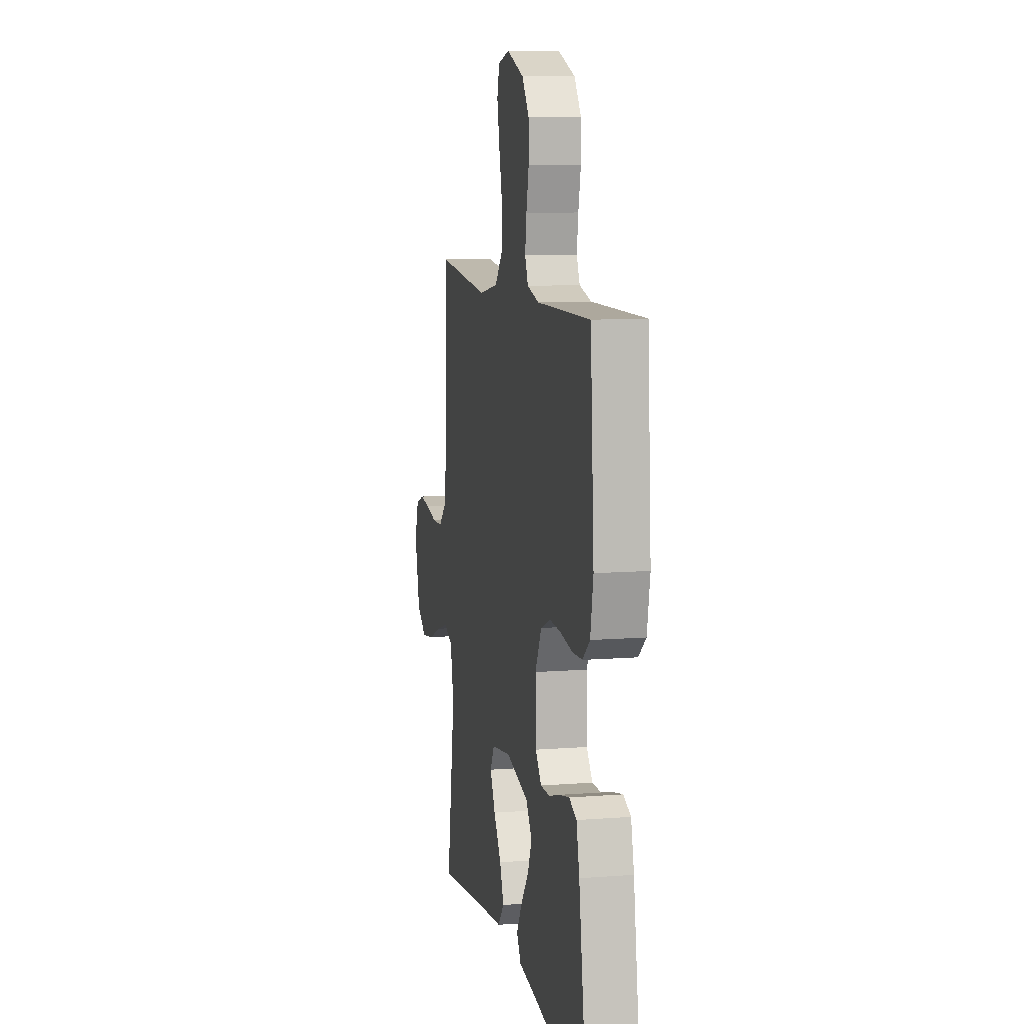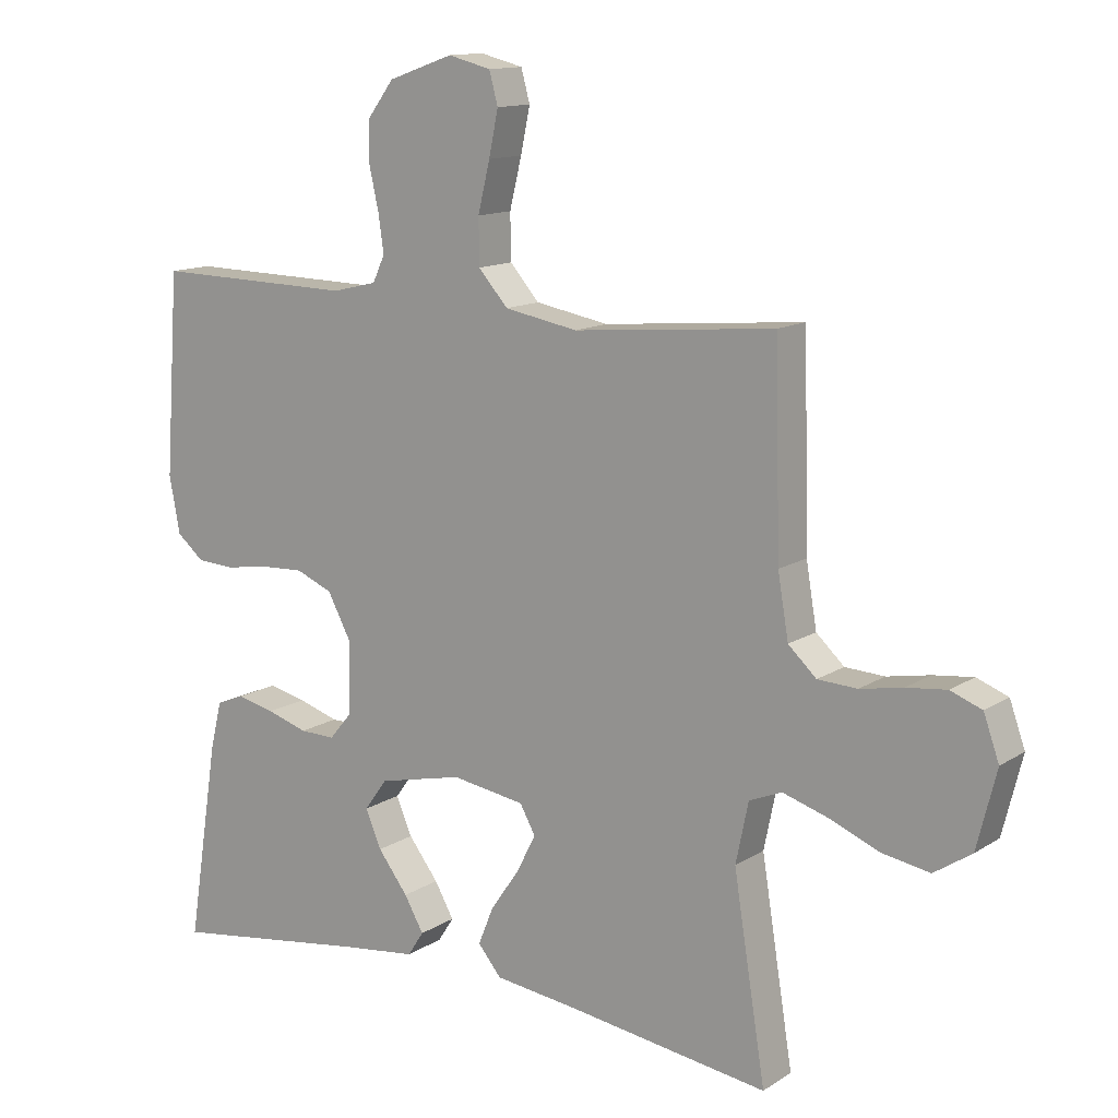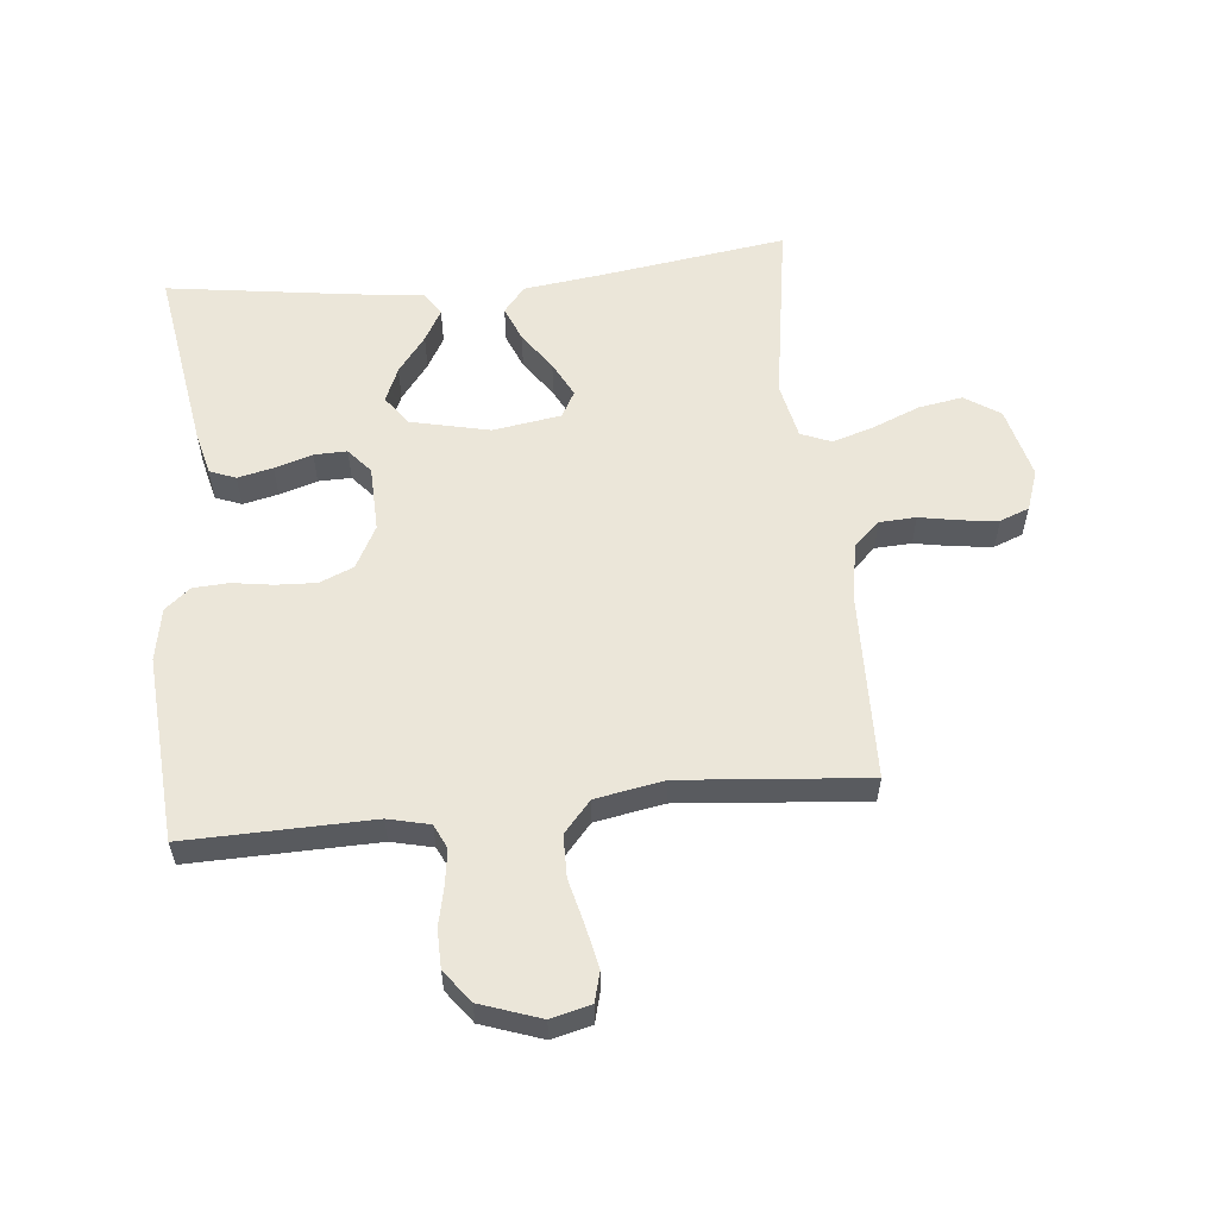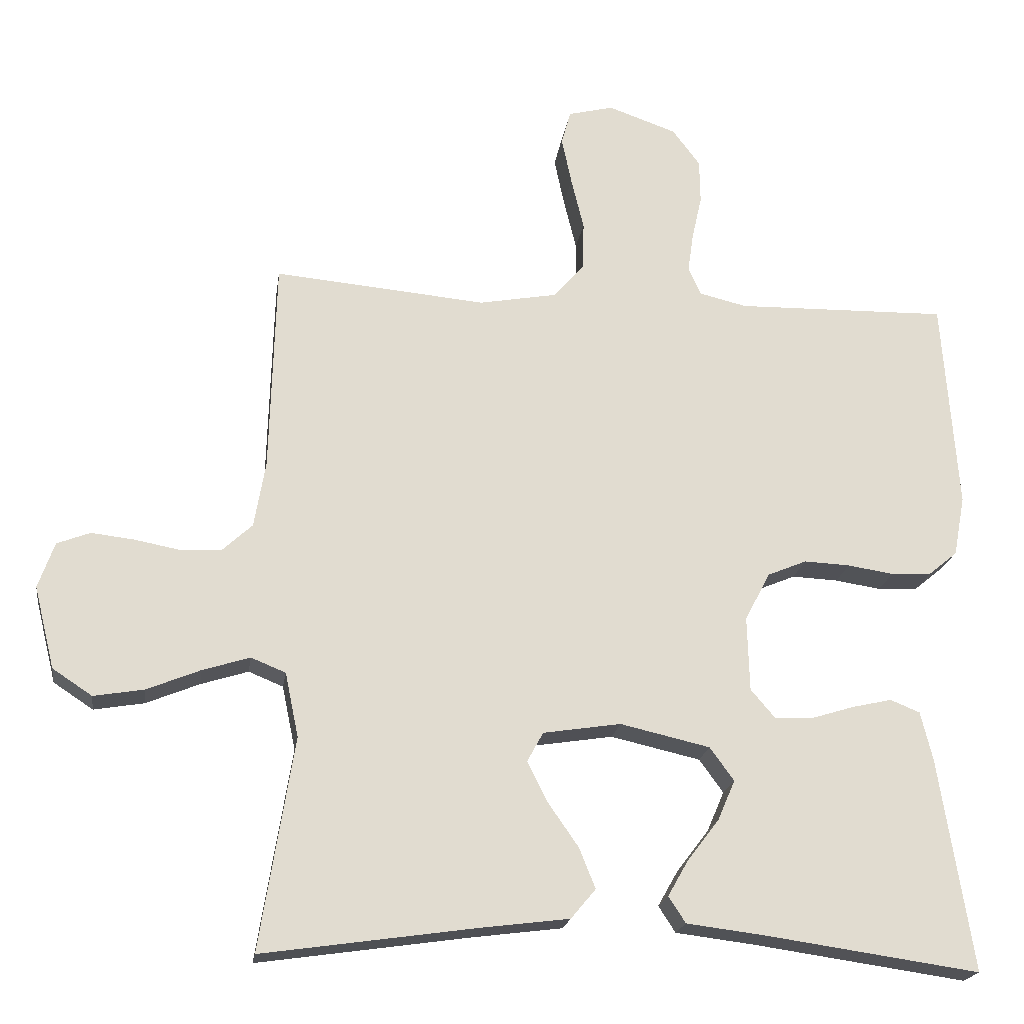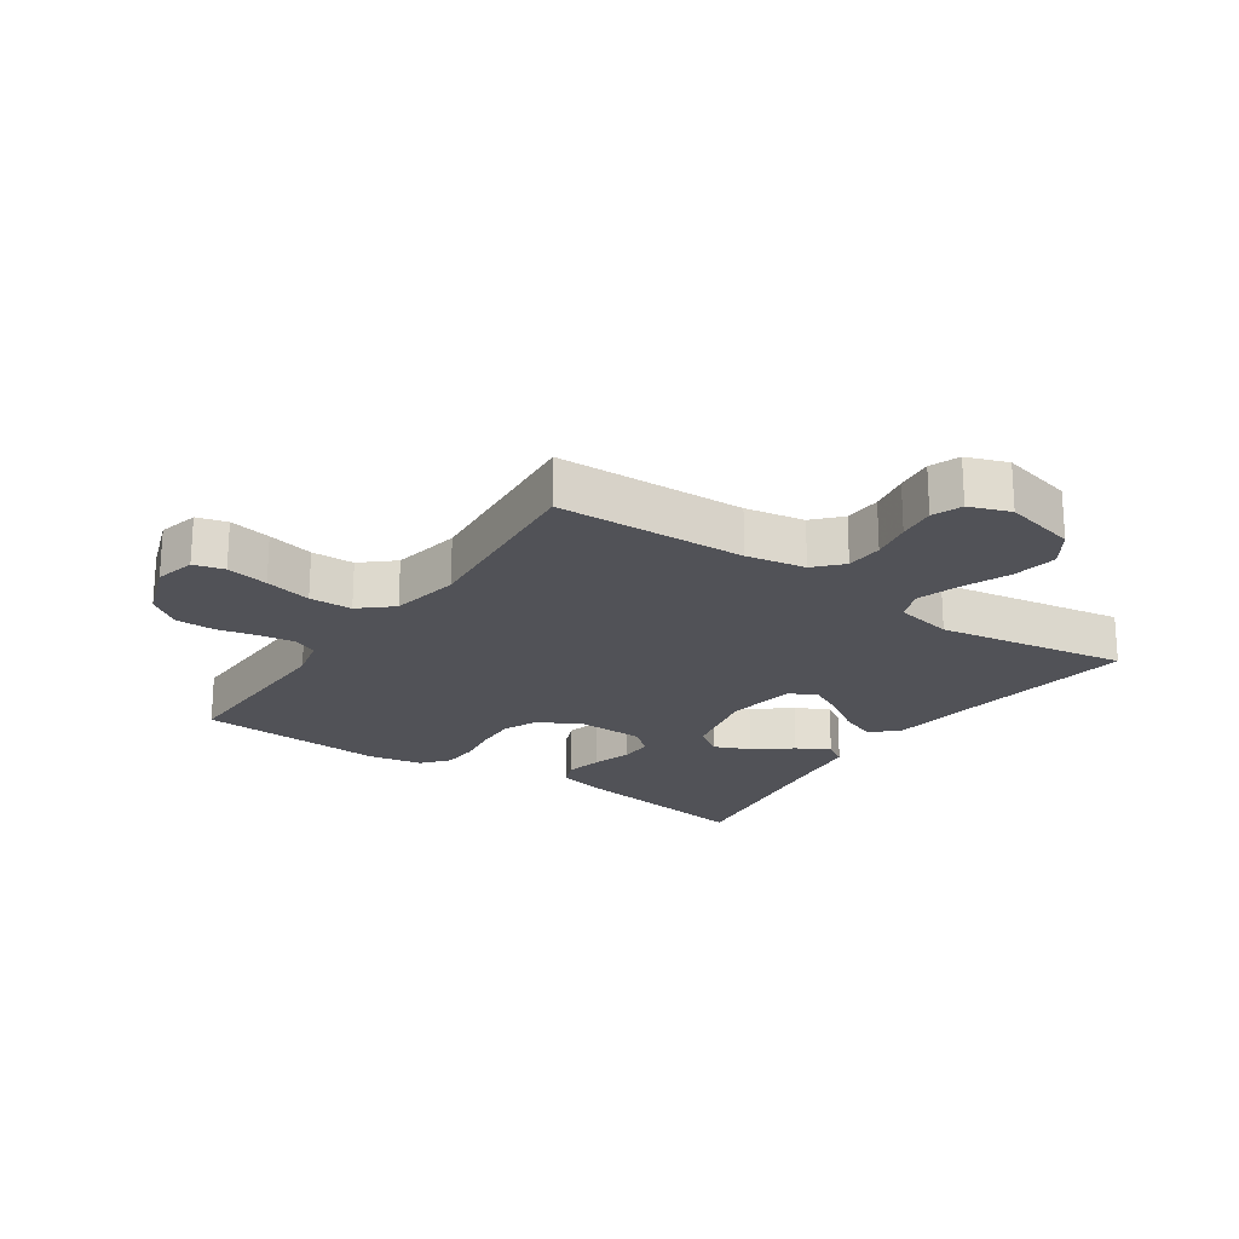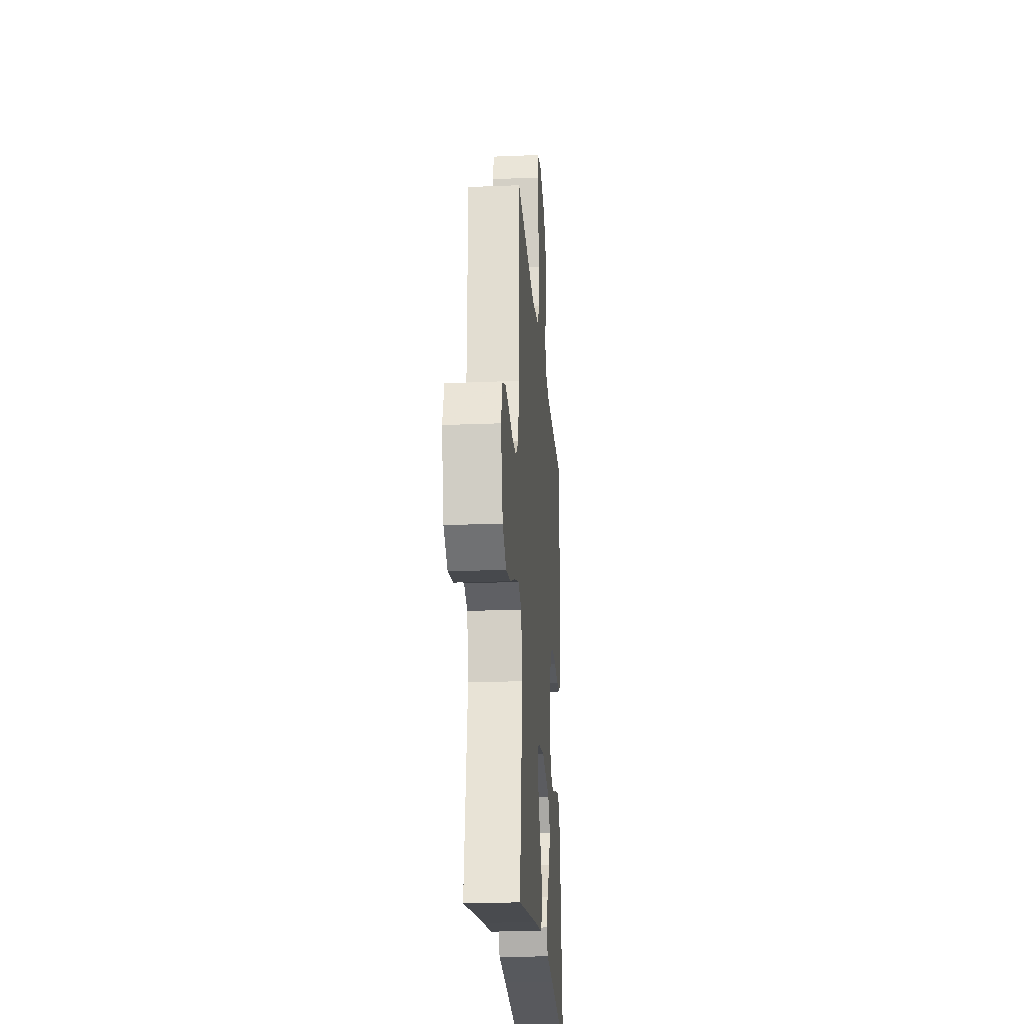
<metadata>
{"format":"obj","ext":"obj","renderer":"f3d","projection":"perspective","resolution":1024,"background":"white","views":[{"elev":9.9,"azim":-101.3,"up":"+Z"},{"elev":13.0,"azim":35.3,"up":"+Z"},{"elev":57.4,"azim":-5.8,"up":"+Y"},{"elev":-20.1,"azim":171.8,"up":"+Z"},{"elev":-21.5,"azim":55.8,"up":"+Y"},{"elev":-22.0,"azim":94.1,"up":"+Z"}]}
</metadata>
<code>
v 0.5 0.07 -0.5
v 0.2 0.07 -0.457
v 0.073 0.07 -0.441
v 0.038 0.07 -0.399
v 0.061 0.07 -0.342
v 0.104 0.07 -0.28
v 0.133 0.07 -0.223
v 0.11 0.07 -0.181
v 0 0.07 -0.164
v -0.127 0.07 -0.193
v -0.161 0.07 -0.24
v -0.137 0.07 -0.296
v -0.092 0.07 -0.355
v -0.063 0.07 -0.406
v -0.087 0.07 -0.443
v -0.2 0.07 -0.457
v -0.5 0.07 -0.5
v -0.453 0.07 -0.2
v -0.436 0.07 -0.13
v -0.394 0.07 -0.113
v -0.337 0.07 -0.126
v -0.276 0.07 -0.145
v -0.223 0.07 -0.146
v -0.189 0.07 -0.106
v -0.186 0.07 0
v -0.222 0.07 0.068
v -0.277 0.07 0.091
v -0.342 0.07 0.088
v -0.407 0.07 0.078
v -0.464 0.07 0.081
v -0.505 0.07 0.115
v -0.521 0.07 0.2
v -0.5 0.07 0.5
v -0.2 0.07 0.494
v -0.133 0.07 0.51
v -0.115 0.07 0.549
v -0.123 0.07 0.605
v -0.137 0.07 0.668
v -0.136 0.07 0.73
v -0.097 0.07 0.782
v 0 0.07 0.816
v 0.064 0.07 0.8
v 0.077 0.07 0.752
v 0.063 0.07 0.685
v 0.045 0.07 0.611
v 0.046 0.07 0.543
v 0.09 0.07 0.493
v 0.2 0.07 0.473
v 0.5 0.07 0.5
v 0.508 0.07 0.2
v 0.524 0.07 0.106
v 0.566 0.07 0.067
v 0.625 0.07 0.064
v 0.689 0.07 0.076
v 0.749 0.07 0.083
v 0.796 0.07 0.065
v 0.819 0.07 0
v 0.79 0.07 -0.116
v 0.734 0.07 -0.153
v 0.663 0.07 -0.141
v 0.587 0.07 -0.11
v 0.52 0.07 -0.089
v 0.471 0.07 -0.109
v 0.452 0.07 -0.2
v 0.5 0 -0.5
v 0.2 0 -0.457
v 0.073 0 -0.441
v 0.038 0 -0.399
v 0.061 0 -0.342
v 0.104 0 -0.28
v 0.133 0 -0.223
v 0.11 0 -0.181
v 0 0 -0.164
v -0.127 0 -0.193
v -0.161 0 -0.24
v -0.137 0 -0.296
v -0.092 0 -0.355
v -0.063 0 -0.406
v -0.087 0 -0.443
v -0.2 0 -0.457
v -0.5 0 -0.5
v -0.453 0 -0.2
v -0.436 0 -0.13
v -0.394 0 -0.113
v -0.337 0 -0.126
v -0.276 0 -0.145
v -0.223 0 -0.146
v -0.189 0 -0.106
v -0.186 0 0
v -0.222 0 0.068
v -0.277 0 0.091
v -0.342 0 0.088
v -0.407 0 0.078
v -0.464 0 0.081
v -0.505 0 0.115
v -0.521 0 0.2
v -0.5 0 0.5
v -0.2 0 0.494
v -0.133 0 0.51
v -0.115 0 0.549
v -0.123 0 0.605
v -0.137 0 0.668
v -0.136 0 0.73
v -0.097 0 0.782
v 0 0 0.816
v 0.064 0 0.8
v 0.077 0 0.752
v 0.063 0 0.685
v 0.045 0 0.611
v 0.046 0 0.543
v 0.09 0 0.493
v 0.2 0 0.473
v 0.5 0 0.5
v 0.508 0 0.2
v 0.524 0 0.106
v 0.566 0 0.067
v 0.625 0 0.064
v 0.689 0 0.076
v 0.749 0 0.083
v 0.796 0 0.065
v 0.819 0 0
v 0.79 0 -0.116
v 0.734 0 -0.153
v 0.663 0 -0.141
v 0.587 0 -0.11
v 0.52 0 -0.089
v 0.471 0 -0.109
v 0.452 0 -0.2
f 59 60 61
f 58 59 61
f 57 58 61
f 56 57 61
f 55 56 61
f 54 55 61
f 53 54 61
f 52 53 61 62
f 51 52 62 63
f 48 49 50
f 50 51 63
f 48 50 63
f 47 48 63
f 43 44 45
f 42 43 45
f 41 42 45
f 40 41 45
f 39 40 45
f 38 39 45
f 37 38 45
f 36 37 45 46
f 47 63 64
f 46 47 64
f 36 46 64
f 35 36 64
f 32 33 34
f 31 32 34
f 30 31 34
f 29 30 34
f 28 29 34
f 20 21 22
f 19 20 22
f 18 19 22
f 17 18 22
f 16 17 22
f 15 16 22
f 14 15 22
f 13 14 22
f 12 13 22
f 11 12 22 23
f 10 11 23 24
f 4 5 6
f 3 4 6
f 2 3 6
f 2 6 7
f 1 2 7
f 64 1 7 8
f 27 28 34 35
f 26 27 35 64
f 64 8 9
f 26 64 9
f 25 26 9
f 9 10 24 25
f 125 124 123
f 125 123 122
f 125 122 121
f 125 121 120
f 125 120 119
f 125 119 118
f 125 118 117
f 126 125 117 116
f 127 126 116 115
f 114 113 112
f 127 115 114
f 127 114 112
f 127 112 111
f 109 108 107
f 109 107 106
f 109 106 105
f 109 105 104
f 109 104 103
f 109 103 102
f 109 102 101
f 110 109 101 100
f 128 127 111
f 128 111 110
f 128 110 100
f 128 100 99
f 98 97 96
f 98 96 95
f 98 95 94
f 98 94 93
f 98 93 92
f 86 85 84
f 86 84 83
f 86 83 82
f 86 82 81
f 86 81 80
f 86 80 79
f 86 79 78
f 86 78 77
f 86 77 76
f 87 86 76 75
f 88 87 75 74
f 70 69 68
f 70 68 67
f 70 67 66
f 71 70 66
f 71 66 65
f 72 71 65 128
f 99 98 92 91
f 128 99 91 90
f 73 72 128
f 73 128 90
f 73 90 89
f 89 88 74 73
f 1 65 66 2
f 2 66 67 3
f 3 67 68 4
f 4 68 69 5
f 5 69 70 6
f 6 70 71 7
f 7 71 72 8
f 8 72 73 9
f 9 73 74 10
f 10 74 75 11
f 11 75 76 12
f 12 76 77 13
f 13 77 78 14
f 14 78 79 15
f 15 79 80 16
f 16 80 81 17
f 17 81 82 18
f 18 82 83 19
f 19 83 84 20
f 20 84 85 21
f 21 85 86 22
f 22 86 87 23
f 23 87 88 24
f 24 88 89 25
f 25 89 90 26
f 26 90 91 27
f 27 91 92 28
f 28 92 93 29
f 29 93 94 30
f 30 94 95 31
f 31 95 96 32
f 32 96 97 33
f 33 97 98 34
f 34 98 99 35
f 35 99 100 36
f 36 100 101 37
f 37 101 102 38
f 38 102 103 39
f 39 103 104 40
f 40 104 105 41
f 41 105 106 42
f 42 106 107 43
f 43 107 108 44
f 44 108 109 45
f 45 109 110 46
f 46 110 111 47
f 47 111 112 48
f 48 112 113 49
f 49 113 114 50
f 50 114 115 51
f 51 115 116 52
f 52 116 117 53
f 53 117 118 54
f 54 118 119 55
f 55 119 120 56
f 56 120 121 57
f 57 121 122 58
f 58 122 123 59
f 59 123 124 60
f 60 124 125 61
f 61 125 126 62
f 62 126 127 63
f 63 127 128 64
f 64 128 65 1

</code>
